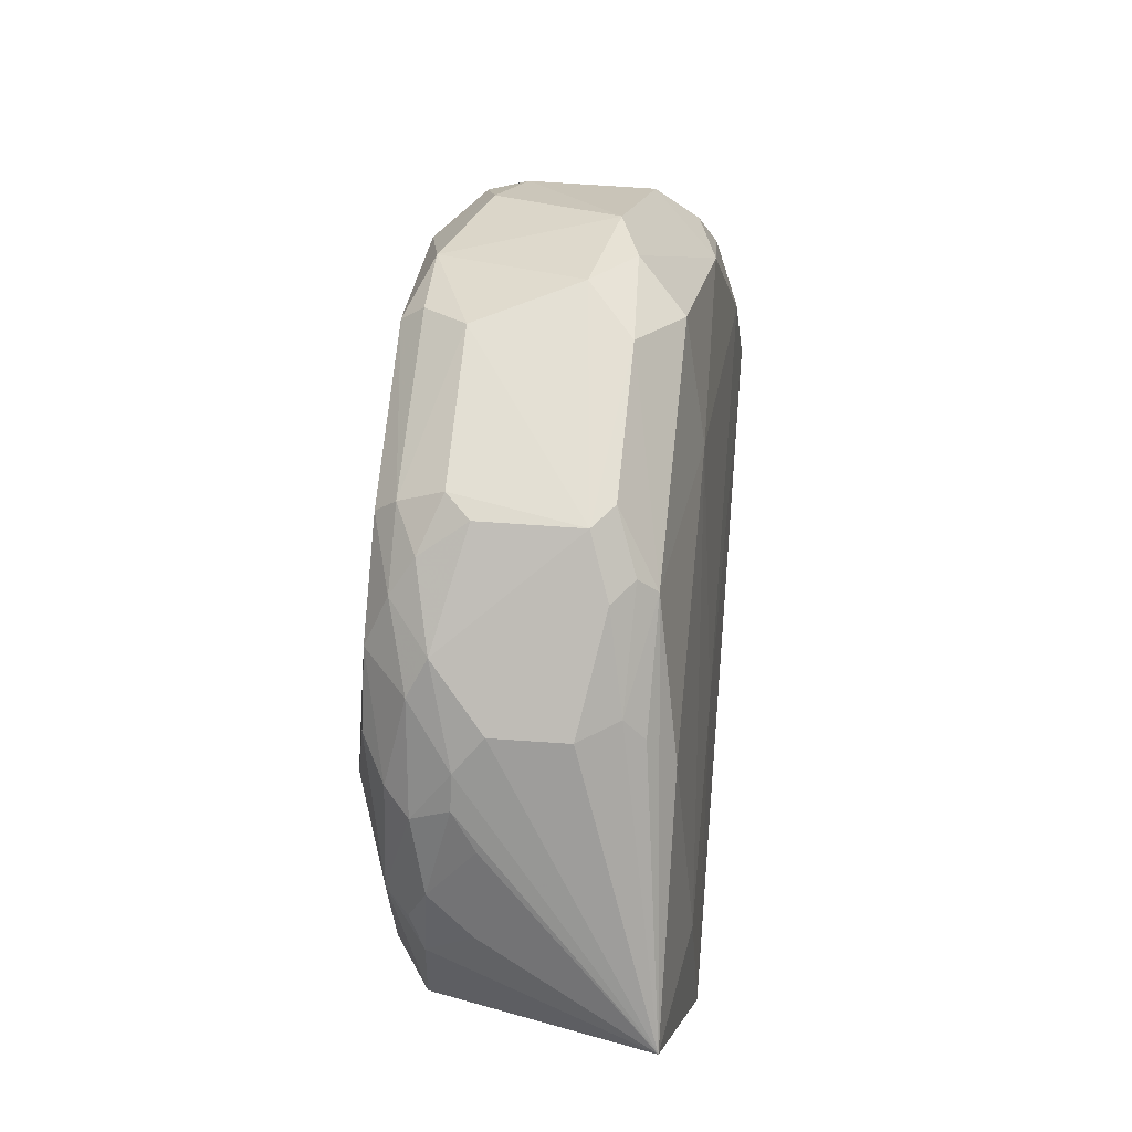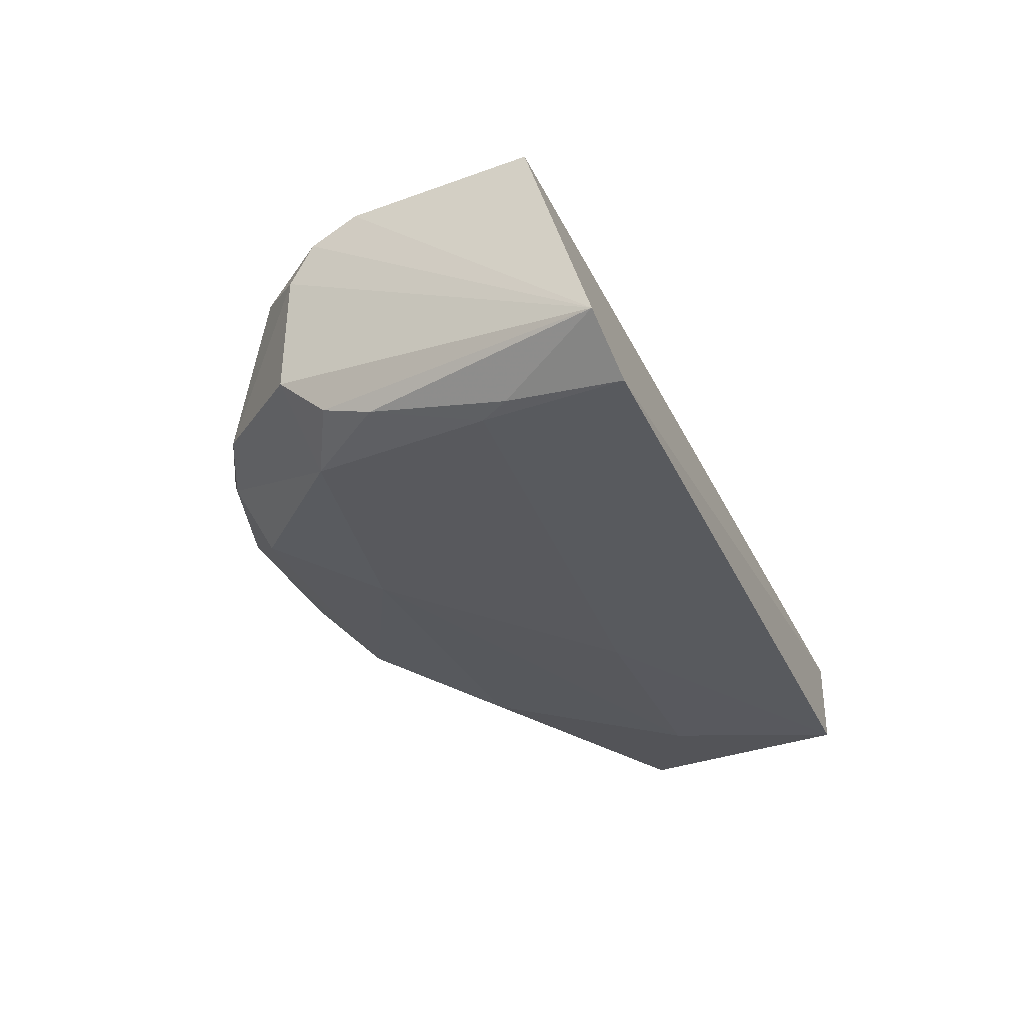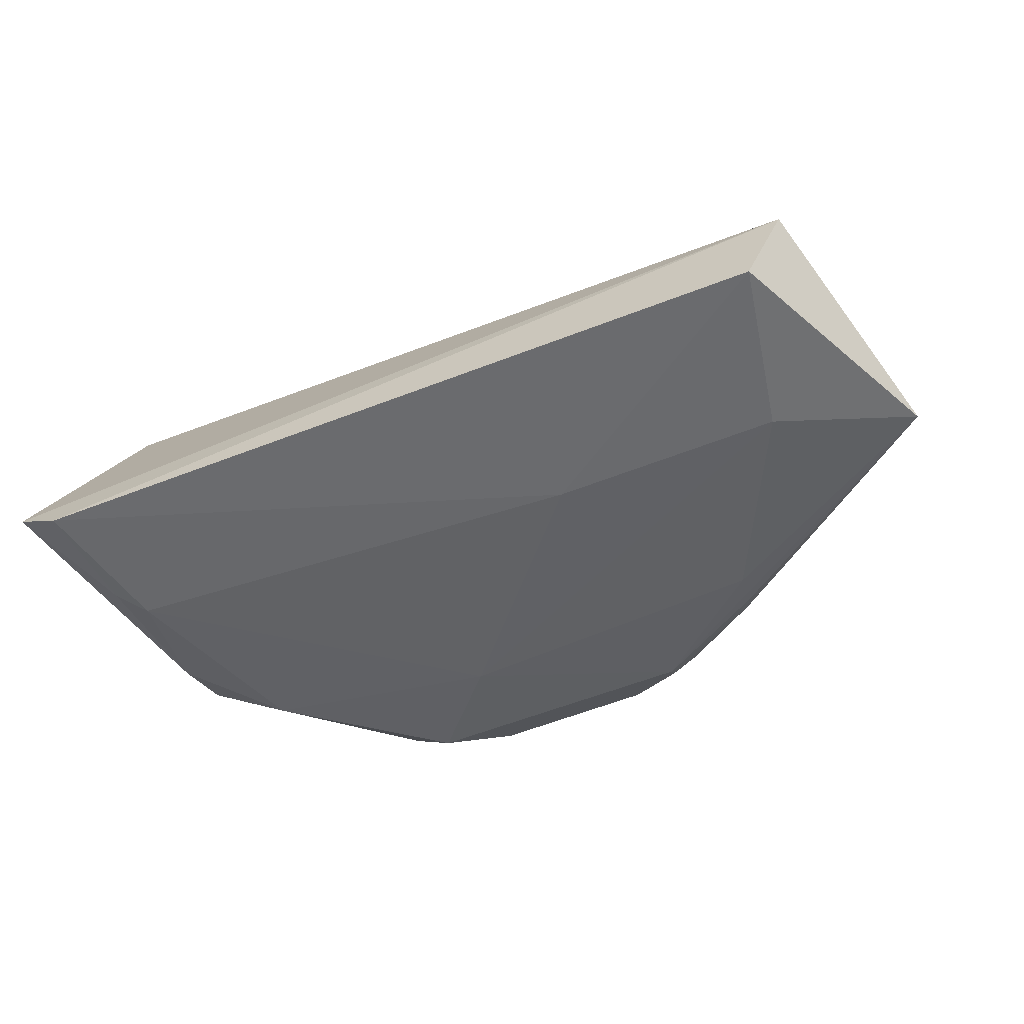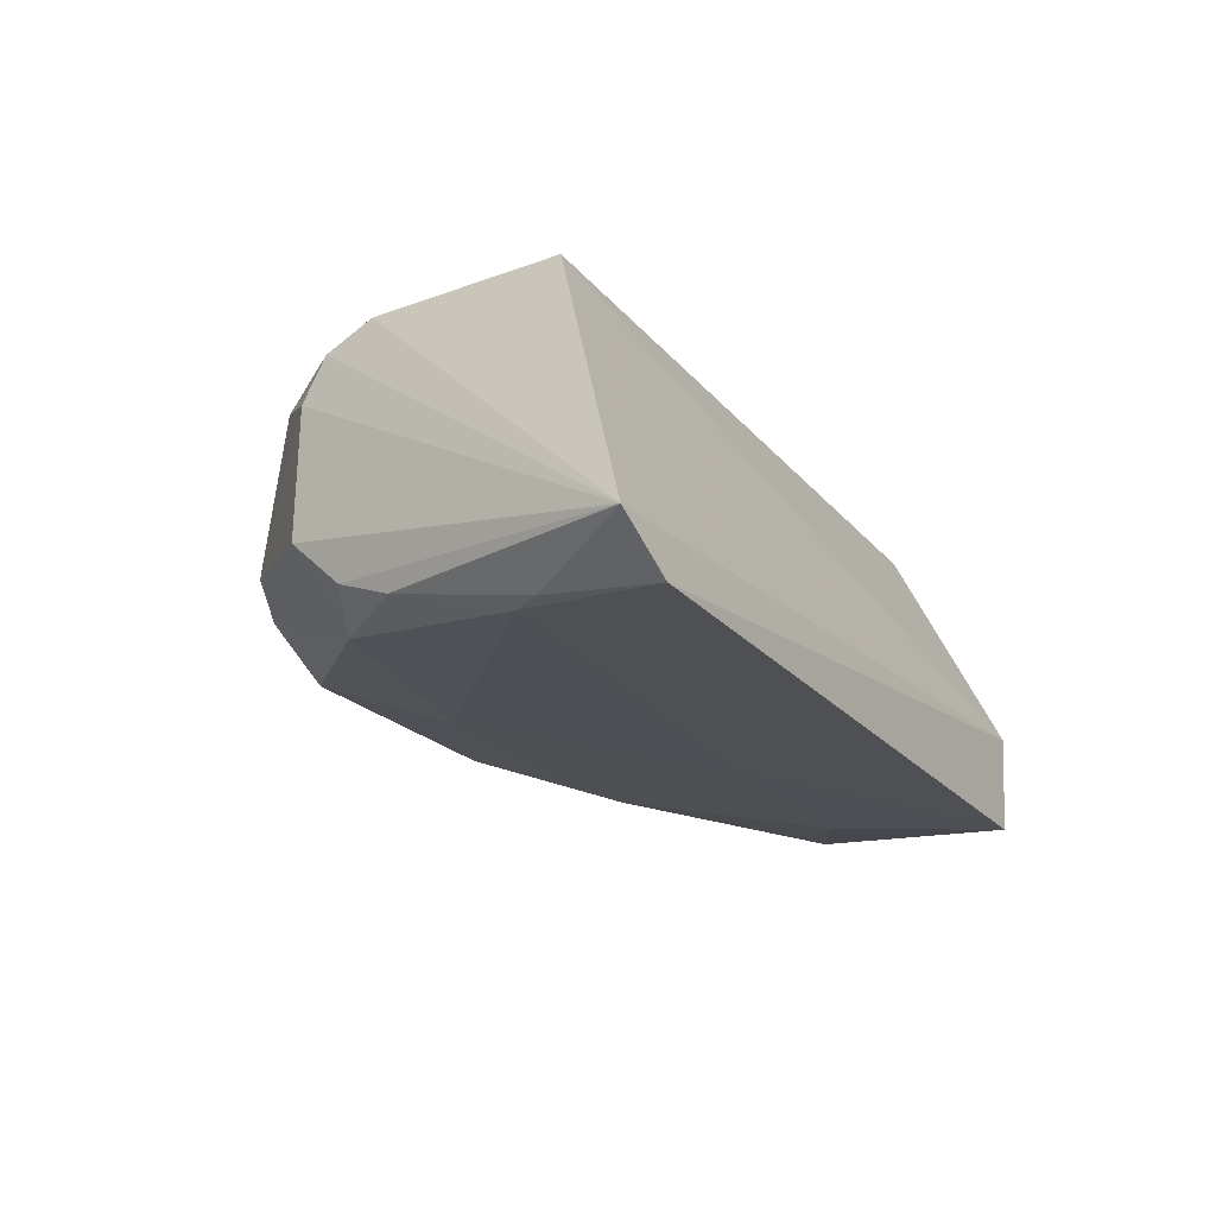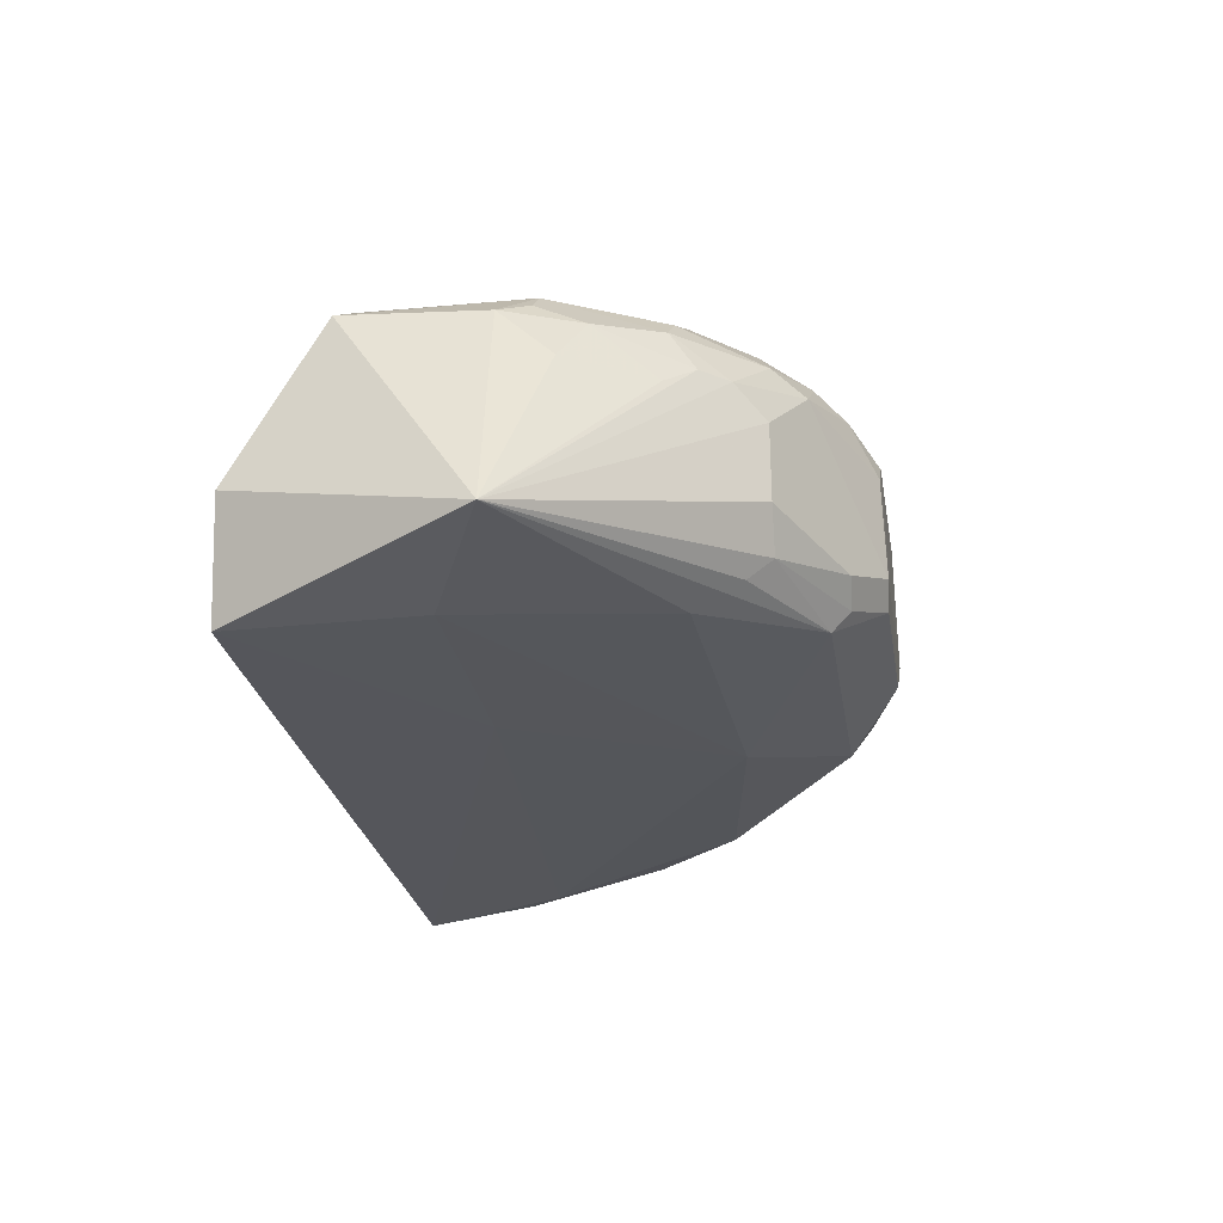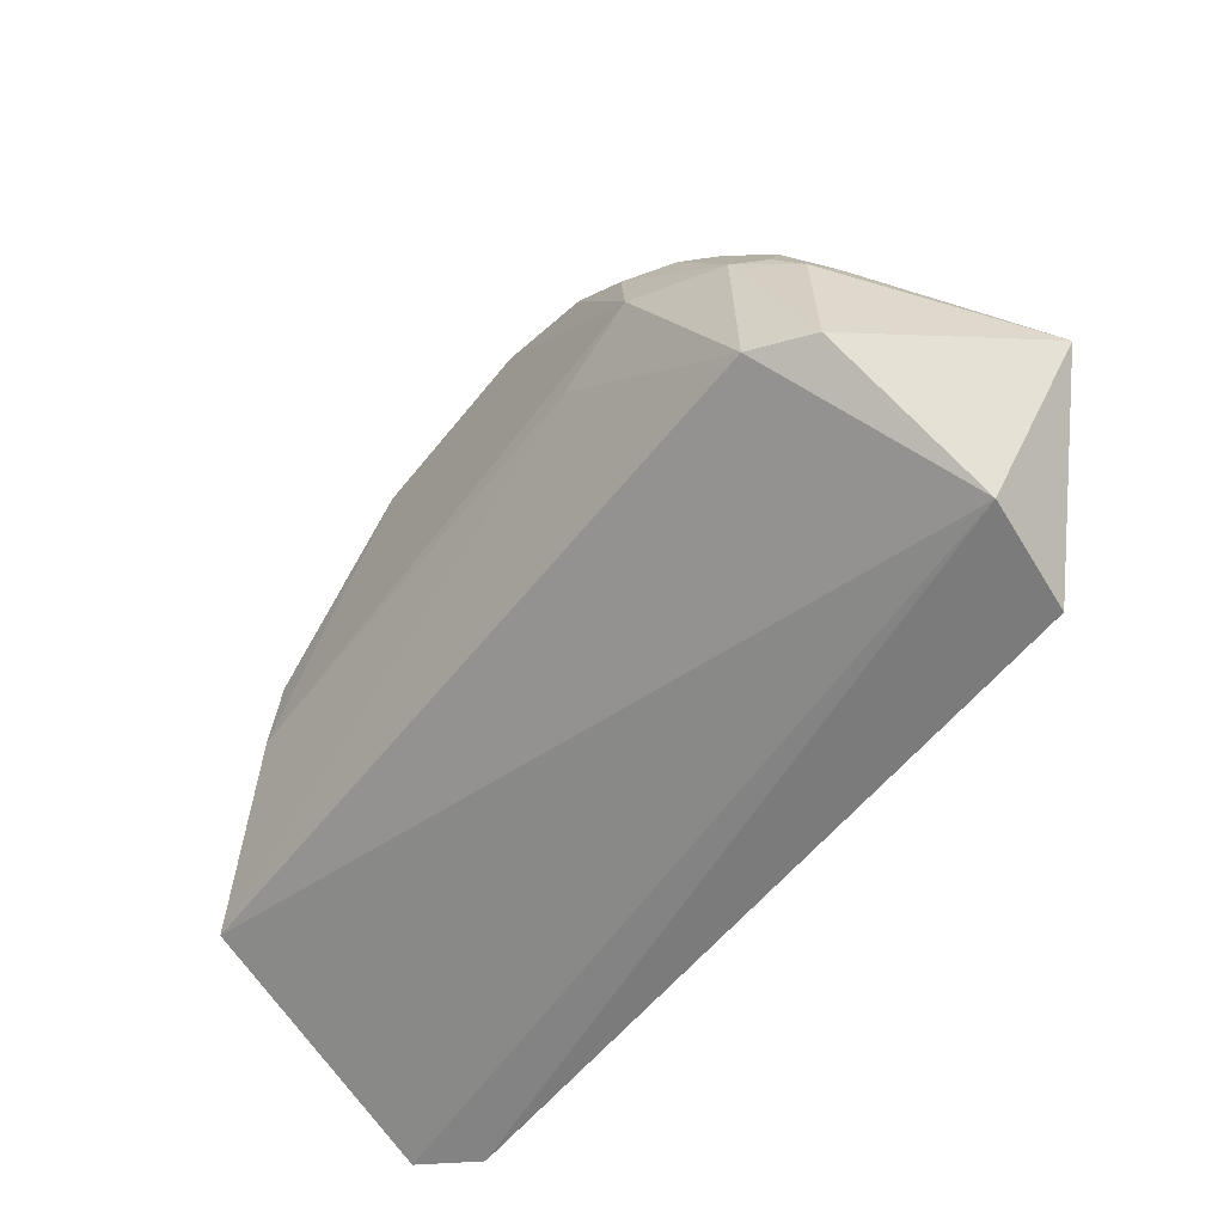
<metadata>
{"format":"obj","ext":"obj","renderer":"f3d","projection":"perspective","resolution":1024,"background":"white","views":[{"elev":66.4,"azim":95.5,"up":"+Y"},{"elev":-32.5,"azim":-68.5,"up":"+Z"},{"elev":-57.7,"azim":22.1,"up":"+Z"},{"elev":-21.0,"azim":-61.9,"up":"+Z"},{"elev":-26.3,"azim":99.5,"up":"+Z"},{"elev":-56.2,"azim":52.6,"up":"+Y"}]}
</metadata>
<code>
v 0.008947 0.04241 0.02978
v 0.02012 0.02589 0.02654
v 0.02357 0.03304 0.01533
v -0.01787 0.02839 0.01418
v -0.01909 0.02583 0.02846
v 0.01825 0.02115 0.01333
v -0.004608 0.04738 0.01918
v 0.01815 0.03629 0.02629
v 0.01754 0.02604 0.02835
v 0.02026 0.02157 0.01862
v -0.003452 0.04013 0.01558
v -0.01934 0.02113 0.01348
v 0.007496 0.04598 0.01919
v -0.009846 0.04455 0.02868
v 0.01973 0.03265 0.02633
v 0.01262 0.03615 0.03002
v 0.00534 0.02985 0.0141
v -0.01478 0.03825 0.01572
v -0.022 0.02164 0.01568
v 0.003528 0.04742 0.02659
v 0.006236 0.04494 0.01711
v 0.01291 0.04312 0.02398
v -0.01504 0.03463 0.02987
v 0.01959 0.03518 0.024
v 0.0173 0.03402 0.02837
v 0.008253 0.03468 0.02991
v 0.01672 0.02984 0.01412
v -0.007477 0.04484 0.01695
v -0.01893 0.02686 0.01416
v -0.0179 0.03898 0.02534
v 0.004709 0.04751 0.02029
v 0.003574 0.04494 0.0298
v -0.004668 0.04746 0.0266
v 0.01151 0.04305 0.01821
v 0.01548 0.04043 0.0253
v 0.01009 0.04464 0.02669
v 0.01856 0.03397 0.02717
v 0.01424 0.03931 0.02843
v 0.01209 0.03951 0.01566
v -0.01816 0.0365 0.01669
v -0.01852 0.03385 0.01566
v -0.01815 0.03541 0.02849
v -0.01263 0.04468 0.02035
v 0.003415 0.04739 0.01925
v -0.00608 0.04491 0.02986
v 0.003579 0.04613 0.02877
v -0.007432 0.04745 0.02149
v 0.006134 0.04587 0.01812
v 0.01189 0.04184 0.0171
v 0.01281 0.04312 0.02019
v 0.01422 0.04175 0.02534
v 0.01681 0.03911 0.02406
v 0.004774 0.04738 0.02537
v 0.01561 0.03922 0.02717
v 0.0119 0.03962 0.02969
v 0.01145 0.04314 0.02759
v -0.01801 0.03903 0.019
v -0.01795 0.03782 0.02742
v -0.01449 0.0385 0.02977
v -0.01518 0.04164 0.02666
v -0.009891 0.04583 0.01937
v -0.006072 0.04613 0.02873
v 0.006136 0.04618 0.02762
v 0.007443 0.04473 0.02873
f 10 6 3
f 10 3 2
f 10 2 9
f 10 9 5
f 12 6 10
f 15 2 3
f 17 4 11
f 17 12 4
f 17 6 12
f 18 11 4
f 19 12 10
f 19 10 5
f 24 15 3
f 24 8 15
f 25 9 2
f 25 2 15
f 25 16 9
f 26 5 9
f 26 9 16
f 26 23 5
f 26 16 23
f 27 17 11
f 27 3 6
f 27 6 17
f 28 11 18
f 28 21 11
f 28 7 21
f 29 4 12
f 29 12 19
f 32 16 1
f 33 20 31
f 36 22 31
f 37 25 15
f 37 15 8
f 39 21 3
f 39 3 27
f 39 27 11
f 39 11 21
f 41 18 4
f 41 4 29
f 41 40 18
f 41 29 19
f 41 19 40
f 42 19 5
f 42 5 23
f 44 21 7
f 44 7 31
f 45 23 16
f 45 16 32
f 46 20 33
f 46 45 32
f 47 33 31
f 47 31 7
f 47 43 14
f 47 14 33
f 48 34 21
f 48 13 34
f 48 21 44
f 48 44 31
f 48 31 13
f 49 34 3
f 49 3 21
f 49 21 34
f 50 22 3
f 50 3 34
f 50 34 13
f 50 31 22
f 50 13 31
f 51 35 3
f 51 3 22
f 51 22 36
f 52 24 3
f 52 3 35
f 52 35 8
f 52 8 24
f 53 36 31
f 53 31 20
f 54 37 8
f 54 25 37
f 54 38 25
f 54 8 35
f 54 35 51
f 55 38 1
f 55 1 16
f 55 16 25
f 55 25 38
f 56 1 38
f 56 38 54
f 56 54 51
f 56 51 36
f 57 40 19
f 57 19 30
f 57 30 43
f 57 43 18
f 57 18 40
f 58 30 19
f 58 19 42
f 59 42 23
f 59 58 42
f 59 45 14
f 59 23 45
f 60 43 30
f 60 14 43
f 60 30 58
f 60 59 14
f 60 58 59
f 61 7 28
f 61 28 18
f 61 18 43
f 61 47 7
f 61 43 47
f 62 33 14
f 62 14 45
f 62 46 33
f 62 45 46
f 63 20 46
f 63 53 20
f 63 36 53
f 64 46 32
f 64 32 1
f 64 63 46
f 64 1 56
f 64 56 36
f 64 36 63

</code>
